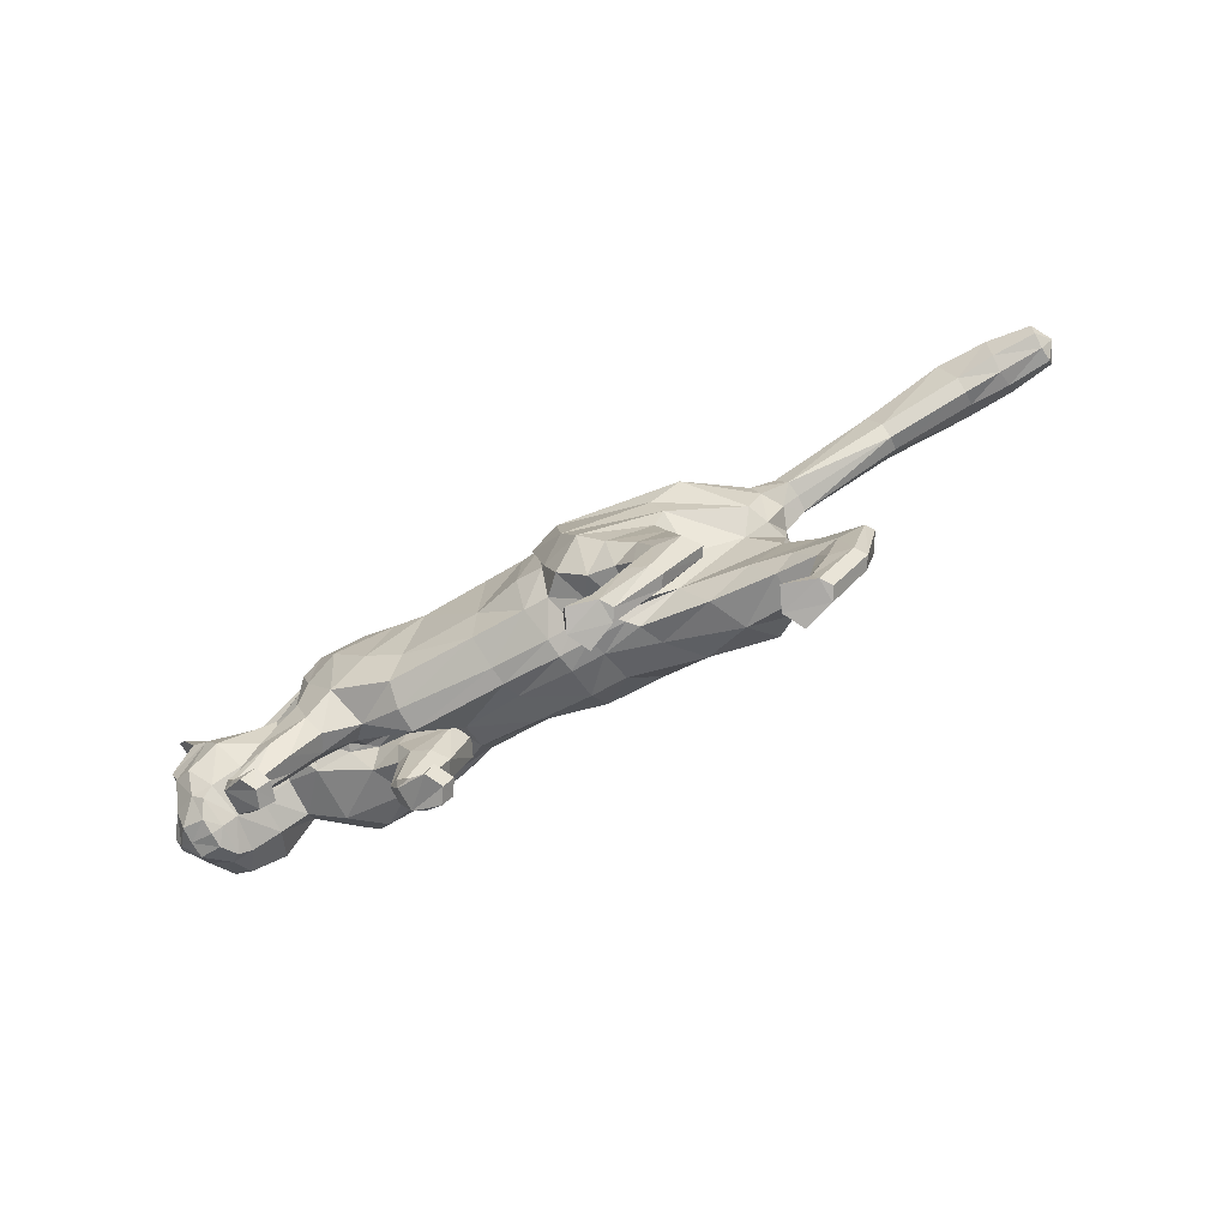
<metadata>
{"format":"obj","ext":"obj","renderer":"f3d","projection":"perspective","resolution":1024,"background":"white","views":[{"elev":-79.1,"azim":-150.2,"up":"+Y"}]}
</metadata>
<code>
o mesh_cat
v -0.1303 0.1033 0.05751
v -0.1091 0.2146 0.02739
v -0.1692 0.1421 0.03927
v -0.1446 0.198 0.01678
v -0.1626 0.1538 0.01442
v -0.1498 0.1983 0.01045
v -0.0867 0.0951 0.04514
v -0.07414 0.2239 0.02407
v 0.02892 0.1255 0.03353
v 0.01306 0.2261 0.01742
v 0.06947 0.1437 0.03359
v 0.06572 0.2284 0.01895
v -0.01116 0.1097 0.03351
v -0.01917 0.2238 0.01985
v 0.09157 0.1713 0.04489
v 0.1048 0.2398 0.02012
v 0.1524 0.1676 0.05382
v 0.154 0.2436 0.01877
v 0.1756 0.1709 0.03708
v 0.1846 0.2458 0.02411
v 0.2003 0.1884 0.0254
v 0.2298 0.2428 0.03251
v 0.2196 0.1798 0.02556
v 0.2514 0.2216 0.04768
v 0.2402 0.172 0.02536
v 0.2731 0.2138 0.01857
v 0.2475 0.165 0.02169
v 0.2696 0.1958 0.01084
v 0.269 0.1635 0.01136
v -0.04595 0.2223 0.02136
v -0.03637 0.1052 0.03349
v -0.06078 0.08705 0.006551
v 0.1102 0.1629 0.006722
v -0.1631 0.07578 0.03941
v -0.1628 0.07547 0.01057
v -0.1481 0.06304 0.03443
v -0.1481 0.06309 0.01448
v -0.1816 0.09524 0.03374
v -0.1816 0.09522 0.01503
v -0.1897 0.05911 0.03675
v -0.1897 0.05959 0.01328
v -0.1742 0.05464 0.03419
v -0.1741 0.05483 0.01512
v -0.2037 0.069 0.03388
v -0.2075 0.07092 0.01639
v -0.1795 0.03342 0.03667
v -0.1793 0.03349 0.01437
v -0.1689 0.03796 0.03266
v -0.1688 0.03797 0.01702
v -0.1947 0.03006 0.03242
v -0.1947 0.03006 0.01718
v -0.1659 0.01161 0.03543
v -0.166 0.01171 0.01574
v -0.1643 0.02098 0.03172
v -0.1643 0.02098 0.01802
v -0.1691 0.000305 0.03281
v -0.1691 0.000306 0.01693
v -0.1465 0.01371 0.03479
v -0.1465 0.01407 0.01639
v -0.1484 0.001818 0.03881
v -0.1484 0.001957 0.009355
v 0.07963 0.1518 0.03901
v 0.1287 0.1526 0.03899
v 0.1162 0.1322 0.03303
v 0.08094 0.1499 0.01414
v 0.14 0.1536 0.01493
v 0.09395 0.1197 0.03798
v 0.09414 0.1196 0.01549
v 0.119 0.1333 0.01496
v 0.1235 0.09816 0.01943
v 0.1104 0.08929 0.01804
v 0.1238 0.09695 0.03084
v 0.1101 0.08853 0.03279
v 0.1131 0.06713 0.01649
v 0.09898 0.07088 0.01808
v 0.1131 0.06704 0.03319
v 0.09932 0.07172 0.03267
v 0.09248 0.05716 0.01526
v 0.08607 0.06563 0.01411
v 0.09337 0.05679 0.0369
v 0.08645 0.06569 0.03743
v -0.1222 0.13 0.05975
v -0.1551 0.1602 0.04576
v -0.1647 0.174 0.01453
v -0.07884 0.1202 0.04921
v 0.02565 0.1558 0.04169
v 0.06877 0.1633 0.04171
v -0.01506 0.1356 0.04836
v 0.09478 0.1759 0.05052
v 0.1649 0.1902 0.05812
v 0.177 0.1923 0.0495
v 0.2039 0.2092 0.03393
v 0.2297 0.1963 0.04441
v 0.2551 0.1711 0.02586
v -0.05478 0.1254 0.04836
v -0.108 0.1745 0.06053
v -0.07144 0.168 0.05454
v 0.02448 0.2035 0.05036
v 0.07393 0.2109 0.0504
v -0.01676 0.1842 0.05117
v 0.1005 0.2149 0.05327
v 0.1651 0.2189 0.05515
v 0.1787 0.2217 0.04617
v 0.2083 0.2241 0.03476
v 0.2401 0.2143 0.04648
v 0.2688 0.2048 0.04009
v 0.2671 0.1952 0.0228
v -0.04304 0.1776 0.05264
v -0.1467 0.1791 0.04612
v -0.158 0.1883 0.019
v 0.1272 0.1691 0.05128
v 0.1332 0.2405 0.01835
v 0.131 0.166 0.005647
v 0.1083 0.1584 0.045
v 0.107 0.1272 0.01139
v 0.1168 0.1512 0.007648
v 0.107 0.1271 0.0389
v 0.1167 0.09237 0.0162
v 0.1169 0.09096 0.03448
v 0.104 0.06453 0.01415
v 0.1047 0.06488 0.03692
v 0.1369 0.1899 0.05857
v 0.1405 0.2195 0.05604
v 0.2534 0.1586 0.01055
v 0.2828 0.1811 0.004213
v 0.2714 0.1787 0.01992
v 0.2296 0.253 0.01733
v 0.2611 0.2405 0.01969
v 0.2608 0.2413 0.05085
v 0.2599 0.2626 0.03645
v 0.2431 0.2587 0.02841
v 0.264 0.2472 0.02609
v 0.2693 0.2604 0.0377
v 0.271 0.264 0.04812
v -0.1739 0.1977 0.01397
v -0.181 0.1839 0.01085
v -0.1696 0.2069 0.01018
v -0.2458 0.23 0.01503
v -0.2518 0.2124 0.00934
v -0.2413 0.2438 0.009583
v -0.3035 0.2448 0.01974
v -0.3091 0.2227 0.009843
v -0.2996 0.2617 0.01323
v -0.3382 0.2411 0.01885
v -0.3363 0.2236 0.01124
v -0.34 0.2544 0.01385
v -0.3681 0.234 0.01443
v -0.3668 0.2243 0.01021
v -0.3694 0.2414 0.01165
v -0.1457 0.08993 0.04737
v -0.1053 0.07317 0.01136
v -0.1711 0.1222 0.03671
v -0.1165 0.0748 0.03637
v -0.1367 0.08696 0.006426
v -0.1601 0.1232 0.01151
v -0.06743 0.09027 0.02249
v 0.08353 0.1629 0.01706
v 0.02882 0.1149 0.01223
v -0.009836 0.09823 0.01216
v -0.1867 0.0971 0.01938
v -0.2114 0.07232 0.02239
v -0.2001 0.03061 0.0248
v -0.1743 0.000335 0.02459
v -0.1428 0.01442 0.02522
v -0.1412 0.002832 0.02462
v 0.07321 0.1513 0.02607
v 0.08614 0.1173 0.02628
v 0.1047 0.08957 0.02493
v 0.09972 0.0739 0.0253
v 0.08658 0.05607 0.02714
v 0.07954 0.06427 0.02707
v -0.03278 0.09577 0.01215
v 0.07024 0.1335 0.01651
v 0.2642 0.1908 0.03706
v 0.2518 0.1844 0.03966
v -0.0915 0.09958 -2.2e-05
v -0.1071 0.2184 6e-06
v -0.1407 0.1447 8.7e-05
v -0.1423 0.2049 1.4e-05
v -0.1573 0.1537 5.9e-05
v -0.1474 0.2025 1.6e-05
v -0.05437 0.08865 -0.000115
v -0.07114 0.2275 -1.5e-05
v 0.03168 0.1083 6e-06
v 0.01511 0.2325 0
v 0.06437 0.2343 0
v -0.008277 0.09571 -7.2e-05
v -0.01971 0.2298 0
v 0.09808 0.2408 3e-06
v 0.1495 0.2477 2e-06
v 0.1793 0.2498 0
v 0.1993 0.1887 0
v 0.2305 0.2548 0
v 0.2185 0.1772 0
v 0.2582 0.2411 0
v 0.2357 0.1683 0
v 0.2733 0.2143 0
v 0.2453 0.1613 0
v 0.2703 0.1965 0
v 0.253 0.157 0
v 0.2793 0.173 0
v -0.04446 0.2267 -1.5e-05
v -0.02926 0.09263 -9.7e-05
v -0.05273 0.1132 -0.05754
v -0.09593 0.2158 -0.02738
v -0.1041 0.1516 -0.03877
v -0.1421 0.1983 -0.01673
v -0.1518 0.1554 -0.01428
v -0.1498 0.1983 -0.01042
v -0.03166 0.1012 -0.04544
v -0.0632 0.2247 -0.02411
v 0.03511 0.1177 -0.03354
v 0.01306 0.2261 -0.01742
v 0.09606 0.1296 -0.03353
v 0.06413 0.2262 -0.01895
v -0.002202 0.1105 -0.03363
v -0.01646 0.2239 -0.01988
v 0.1347 0.1475 -0.04467
v 0.0952 0.2341 -0.02008
v 0.1583 0.2027 -0.05359
v 0.1445 0.244 -0.01874
v 0.1656 0.2075 -0.03694
v 0.1764 0.2477 -0.02407
v 0.1954 0.1957 -0.02538
v 0.2298 0.2428 -0.03251
v 0.2196 0.1799 -0.02556
v 0.2514 0.2216 -0.04768
v 0.2402 0.172 -0.02536
v 0.2731 0.2138 -0.01857
v 0.2475 0.165 -0.02169
v 0.2696 0.1958 -0.01084
v 0.269 0.1635 -0.01136
v -0.03854 0.2228 -0.02141
v -0.01925 0.1068 -0.03369
v -0.04866 0.08949 -0.006784
v 0.1392 0.1567 -0.006495
v 0.1756 0.1709 5.2e-05
v -0.08453 0.08655 -0.03926
v -0.08429 0.08636 -0.01042
v -0.0667 0.07863 -0.03445
v -0.06657 0.07855 -0.01449
v -0.1029 0.106 -0.03332
v -0.1027 0.1059 -0.0146
v -0.09409 0.05782 -0.03655
v -0.09371 0.05774 -0.01308
v -0.07906 0.05921 -0.03405
v -0.07902 0.05925 -0.01498
v -0.1109 0.06019 -0.03361
v -0.1154 0.06042 -0.0161
v -0.07439 0.03692 -0.0365
v -0.0744 0.03691 -0.01419
v -0.06619 0.04482 -0.03252
v -0.06612 0.04484 -0.01689
v -0.08759 0.0282 -0.03219
v -0.08755 0.02823 -0.01696
v -0.05251 0.02001 -0.03529
v -0.0525 0.02008 -0.0156
v -0.05454 0.03037 -0.03159
v -0.05434 0.03036 -0.0179
v -0.05543 0.009082 -0.03265
v -0.05542 0.009105 -0.01677
v -0.0327 0.01875 -0.0347
v -0.03267 0.01887 -0.01631
v -0.03644 0.007491 -0.0387
v -0.03632 0.00765 -0.009244
v 0.1546 0.1349 -0.03878
v 0.1702 0.179 -0.03875
v 0.1953 0.1368 -0.0328
v 0.1569 0.1349 -0.01391
v 0.1687 0.1818 -0.01469
v 0.1793 0.1175 -0.03775
v 0.177 0.1163 -0.01526
v 0.1979 0.1396 -0.01473
v 0.2112 0.1047 -0.0192
v 0.2017 0.08982 -0.0178
v 0.212 0.1034 -0.03061
v 0.2019 0.09191 -0.03255
v 0.2062 0.07225 -0.01626
v 0.1891 0.0743 -0.01784
v 0.2059 0.07198 -0.03295
v 0.1892 0.07531 -0.03243
v 0.1891 0.05727 -0.01502
v 0.1797 0.06263 -0.01387
v 0.1896 0.05706 -0.03667
v 0.1796 0.06304 -0.03719
v -0.1707 0.1766 1.5e-05
v -0.04263 0.1396 -0.05975
v -0.09931 0.1679 -0.04538
v -0.1622 0.1744 -0.01448
v -0.02489 0.1258 -0.0495
v 0.02864 0.1438 -0.04169
v 0.08374 0.1482 -0.04168
v -0.004306 0.1364 -0.04849
v 0.1074 0.163 -0.05045
v 0.1428 0.2091 -0.05792
v 0.1553 0.2105 -0.04936
v 0.1936 0.2206 -0.03392
v 0.2297 0.1963 -0.04441
v 0.2551 0.1711 -0.02586
v -0.02291 0.1284 -0.04861
v 0.2695 0.1633 0
v -0.03859 0.1822 -0.06049
v -0.01766 0.173 -0.05478
v 0.0201 0.1932 -0.05033
v 0.06623 0.1936 -0.05033
v -0.007943 0.1847 -0.05127
v 0.08891 0.2013 -0.0532
v 0.1374 0.223 -0.05501
v 0.1624 0.2293 -0.04612
v 0.2068 0.2253 -0.03475
v 0.2401 0.2143 -0.04648
v 0.2688 0.2048 -0.04009
v 0.2671 0.1952 -0.0228
v -0.02087 0.1793 -0.05282
v -0.121 0.1825 -0.04594
v -0.1579 0.1883 -0.01897
v 0.1271 0.2446 6e-06
v 0.1528 0.1806 -0.05104
v 0.1219 0.2383 -0.01831
v 0.1484 0.1706 -0.005398
v 0.1617 0.1614 -0.04477
v 0.1878 0.1279 -0.01115
v 0.1676 0.1621 -0.007408
v 0.1886 0.1294 -0.03867
v 0.2064 0.09721 -0.01597
v 0.2072 0.09565 -0.03424
v 0.1982 0.06937 -0.01392
v 0.1972 0.06878 -0.03668
v 0.1302 0.1905 -0.05837
v 0.1138 0.2145 -0.05592
v 0.283 0.1815 0
v 0.2534 0.1586 -0.01055
v 0.2828 0.1811 -0.004213
v 0.2715 0.1787 -0.01992
v 0.2296 0.253 -0.01733
v 0.2611 0.2405 -0.01969
v 0.2608 0.2413 -0.05085
v 0.2599 0.2626 -0.03645
v 0.2431 0.2587 -0.02841
v 0.264 0.2472 -0.02609
v 0.2693 0.2604 -0.0377
v 0.271 0.264 -0.04812
v 0.09856 0.1218 0.00033
v 0.1166 0.1598 0.000475
v 0.1502 0.1705 0.000134
v 0.1382 0.1676 0.00045
v -0.182 0.1837 1.6e-05
v -0.1739 0.1977 -0.01394
v -0.181 0.184 -0.01082
v -0.1683 0.2121 1.6e-05
v -0.1696 0.2069 -0.01015
v -0.2457 0.23 -0.01499
v -0.2518 0.2124 -0.009308
v -0.2401 0.2512 1.6e-05
v -0.2525 0.2071 1.6e-05
v -0.241 0.2438 -0.009551
v -0.3035 0.2448 -0.01971
v -0.3093 0.2227 -0.009811
v -0.3 0.2695 1.6e-05
v -0.3093 0.217 1.6e-05
v -0.2996 0.2617 -0.0132
v -0.3382 0.2411 -0.01882
v -0.3363 0.2236 -0.01121
v -0.3424 0.2608 1.6e-05
v -0.3349 0.2197 1.6e-05
v -0.34 0.2544 -0.01382
v -0.3681 0.234 -0.01439
v -0.3668 0.2243 -0.01018
v -0.3708 0.2449 1.6e-05
v -0.3659 0.222 1.6e-05
v -0.3694 0.2414 -0.01162
v -0.3757 0.2323 1.6e-05
v -0.06728 0.1006 -0.04732
v -0.05842 0.08171 -0.01154
v -0.09617 0.1332 -0.03624
v -0.04879 0.08579 -0.03657
v -0.07793 0.095 -0.006378
v -0.106 0.131 -0.01111
v -0.0401 0.09447 -0.02272
v 0.1269 0.1385 -0.01686
v 0.03306 0.1092 -0.01223
v -0.007077 0.09847 -0.0123
v -0.108 0.1073 -0.01891
v -0.1194 0.05947 -0.02208
v -0.09279 0.02682 -0.02456
v -0.06035 0.008684 -0.02442
v -0.02889 0.01805 -0.02514
v -0.02945 0.006363 -0.02452
v 0.1502 0.1297 -0.02584
v 0.1706 0.1116 -0.02605
v 0.1971 0.09101 -0.0247
v 0.1892 0.07818 -0.02506
v 0.184 0.05428 -0.0269
v 0.1745 0.05901 -0.02683
v -0.02588 0.09646 -0.01235
v 0.09928 0.1225 -0.01645
v 0.2642 0.1908 -0.03706
v 0.2518 0.1844 -0.03966
f 39 154 35
f 20 22 127
f 4 110 109
f 116 33 113
f 157 11 173
f 176 155 178
f 58 52 60
f 176 182 32
f 51 41 47
f 50 40 44
f 55 47 49
f 46 54 48
f 53 55 59
f 237 66 345
f 157 65 166
f 114 15 62
f 116 69 115
f 118 74 120
f 17 63 19
f 103 92 104
f 83 5 3
f 152 1 3
f 20 104 22
f 178 5 180
f 74 78 120
f 76 121 80
f 119 76 72
f 117 72 64
f 66 113 345
f 22 131 127
f 130 129 134
f 132 130 133
f 133 130 134
f 39 155 154
f 25 27 94
f 54 58 164
f 345 113 346
f 33 343 344
f 286 136 347
f 151 176 32
f 343 157 173
f 32 172 156
f 155 39 160
f 89 111 122
f 164 54 55
f 132 133 129
f 133 134 129
f 23 196 25
f 124 27 198
f 4 6 110
f 116 65 33
f 157 15 11
f 152 160 38
f 176 154 155
f 37 35 154
f 51 45 41
f 35 43 41
f 50 46 40
f 55 53 47
f 46 52 54
f 52 56 60
f 156 7 153
f 157 33 65
f 116 66 69
f 118 70 74
f 67 73 119
f 103 91 92
f 301 201 29
f 152 150 1
f 20 103 104
f 10 188 14
f 109 110 84
f 119 121 76
f 63 17 111
f 66 116 113
f 22 24 129
f 132 131 130
f 286 84 136
f 343 33 157
f 155 152 3
f 126 94 29
f 77 169 75
f 75 79 171
f 76 80 170
f 60 56 165
f 56 163 57
f 200 124 198
f 94 175 25
f 107 174 126
f 151 154 176
f 165 58 60
f 7 95 85
f 105 22 104
f 59 165 61
f 155 5 178
f 102 91 103
f 369 146 364
f 114 111 15
f 72 74 70
f 173 184 343
f 139 360 355
f 95 97 85
f 144 142 141
f 145 370 365
f 173 9 158
f 84 180 5
f 123 90 102
f 38 150 152
f 7 82 1
f 21 237 192
f 101 122 123
f 372 148 147
f 46 42 40
f 128 131 132
f 179 6 4
f 100 30 108
f 93 104 92
f 53 61 57
f 91 21 92
f 21 194 23
f 156 151 32
f 73 169 77
f 174 94 126
f 43 47 41
f 78 75 120
f 31 88 95
f 73 121 119
f 344 113 33
f 350 140 137
f 128 129 24
f 114 64 63
f 157 62 15
f 126 28 107
f 2 97 8
f 23 92 21
f 110 136 84
f 87 15 89
f 147 145 144
f 181 137 6
f 34 42 36
f 65 167 166
f 177 8 183
f 2 109 96
f 197 28 199
f 99 89 101
f 129 131 22
f 372 149 369
f 144 149 147
f 146 141 143
f 39 41 45
f 107 106 174
f 110 137 135
f 76 78 74
f 105 106 24
f 57 165 56
f 122 17 90
f 163 50 162
f 1 153 7
f 12 185 10
f 62 167 67
f 83 96 109
f 175 105 93
f 139 141 142
f 52 50 56
f 197 128 26
f 88 108 95
f 158 13 159
f 98 14 100
f 37 153 36
f 156 31 7
f 160 44 38
f 168 68 71
f 38 40 34
f 9 88 13
f 16 123 112
f 71 169 168
f 199 125 331
f 90 19 91
f 136 355 347
f 18 103 20
f 83 84 5
f 24 26 128
f 70 115 69
f 79 170 171
f 62 117 114
f 80 77 81
f 160 45 161
f 201 126 29
f 12 189 186
f 45 162 161
f 19 66 237
f 2 179 4
f 36 43 37
f 86 11 87
f 142 365 360
f 85 96 82
f 196 27 25
f 48 55 49
f 18 191 190
f 82 3 1
f 42 49 43
f 137 138 135
f 301 124 200
f 108 8 97
f 44 162 50
f 98 87 99
f 98 12 10
f 63 69 66
f 317 16 112
f 136 138 139
f 170 81 171
f 12 101 16
f 190 112 18
f 127 195 193
f 159 203 187
f 164 55 54
f 202 14 188
f 183 30 202
f 127 191 20
f 150 36 153
f 354 143 140
f 168 67 167
f 51 53 57
f 71 120 75
f 65 115 68
f 68 118 71
f 86 100 88
f 138 143 141
f 51 163 162
f 123 18 112
f 364 143 359
f 187 158 159
f 77 171 81
f 94 124 29
f 107 28 26
f 119 117 67
f 201 331 125
f 93 25 175
f 182 172 32
f 64 70 69
f 13 172 159
f 243 239 377
f 223 335 225
f 207 315 316
f 323 320 236
f 380 396 214
f 176 178 378
f 262 256 258
f 176 235 182
f 255 251 245
f 254 248 244
f 259 253 251
f 250 252 258
f 257 263 259
f 237 345 270
f 380 389 269
f 321 266 218
f 323 322 273
f 325 327 278
f 220 222 267
f 309 310 297
f 288 206 208
f 375 206 204
f 223 225 310
f 178 180 208
f 278 327 282
f 280 284 328
f 326 276 280
f 324 268 276
f 270 345 320
f 225 335 339
f 338 342 337
f 340 341 338
f 341 342 338
f 243 377 378
f 228 299 230
f 258 387 262
f 345 346 320
f 236 344 343
f 286 347 349
f 374 235 176
f 343 396 380
f 235 379 395
f 378 383 243
f 329 218 294
f 387 259 258
f 340 337 341
f 341 337 342
f 226 196 194
f 332 198 230
f 207 316 209
f 323 236 269
f 380 214 218
f 375 383 378
f 176 378 377
f 241 377 239
f 255 245 249
f 239 247 241
f 254 244 250
f 259 251 257
f 250 258 256
f 256 264 260
f 379 376 210
f 380 269 236
f 323 273 270
f 325 278 274
f 271 326 277
f 309 297 296
f 301 232 201
f 375 204 373
f 223 310 309
f 213 188 185
f 315 289 316
f 326 280 328
f 267 318 220
f 270 320 323
f 225 337 227
f 340 338 339
f 286 349 289
f 343 380 236
f 378 206 375
f 334 232 299
f 281 279 392
f 279 394 283
f 280 393 284
f 264 388 260
f 260 261 386
f 200 198 332
f 299 228 398
f 313 334 397
f 374 377 241
f 388 262 387
f 290 234 210
f 311 225 227
f 263 388 387
f 178 206 378
f 308 296 295
f 366 369 364
f 321 318 267
f 276 278 280
f 343 381 396
f 353 360 358
f 290 314 300
f 358 362 357
f 363 370 368
f 396 212 214
f 180 289 208
f 330 295 329
f 242 373 238
f 204 290 210
f 224 237 222
f 307 329 294
f 372 368 370
f 250 246 252
f 336 339 335
f 179 209 181
f 314 217 306
f 298 310 311
f 257 265 263
f 297 222 296
f 226 192 224
f 379 374 376
f 281 391 277
f 397 299 398
f 247 251 253
f 279 282 327
f 300 216 234
f 277 328 281
f 236 346 344
f 350 356 354
f 336 337 340
f 321 268 324
f 218 389 380
f 334 231 333
f 211 302 205
f 224 298 226
f 349 316 289
f 294 214 292
f 363 367 362
f 351 181 209
f 238 246 244
f 269 390 272
f 183 205 177
f 205 315 207
f 197 231 229
f 305 294 292
f 337 339 338
f 372 371 367
f 362 371 366
f 366 357 362
f 249 239 243
f 313 312 229
f 316 351 209
f 282 280 278
f 312 311 227
f 261 388 265
f 295 318 329
f 386 254 260
f 204 376 373
f 215 185 186
f 266 390 389
f 288 302 287
f 398 311 397
f 353 357 352
f 260 250 256
f 197 336 195
f 314 293 300
f 381 216 212
f 217 304 306
f 240 374 241
f 379 234 395
f 383 248 384
f 272 391 275
f 238 248 242
f 216 291 212
f 219 330 307
f 275 392 279
f 199 333 231
f 296 220 295
f 355 349 347
f 221 309 308
f 208 315 288
f 227 229 312
f 274 322 325
f 283 393 282
f 266 324 271
f 285 328 284
f 383 249 243
f 201 334 333
f 186 219 215
f 249 385 255
f 222 270 267
f 207 177 205
f 240 247 246
f 292 212 291
f 358 365 363
f 287 303 290
f 196 230 198
f 253 258 252
f 190 223 221
f 287 206 288
f 246 253 252
f 352 351 348
f 301 332 232
f 211 314 303
f 248 385 384
f 305 291 304
f 304 215 305
f 267 273 268
f 319 189 317
f 349 352 348
f 393 285 284
f 215 307 305
f 221 317 190
f 335 195 336
f 187 395 382
f 258 263 387
f 188 233 202
f 202 211 183
f 335 191 193
f 373 240 238
f 354 361 359
f 271 391 390
f 261 251 255
f 275 327 325
f 269 322 323
f 272 325 322
f 306 291 293
f 352 361 356
f 255 386 261
f 319 308 330
f 361 364 359
f 382 184 187
f 394 281 285
f 299 332 230
f 313 229 231
f 271 276 326
f 201 333 331
f 228 298 398
f 235 203 182
f 268 274 276
f 382 234 216
f 58 54 52
f 89 15 111
f 23 194 196
f 152 155 160
f 35 37 43
f 10 185 188
f 151 37 154
f 165 164 58
f 7 31 95
f 105 24 22
f 59 164 165
f 155 3 5
f 102 90 91
f 369 149 146
f 114 63 111
f 72 76 74
f 173 158 184
f 139 142 360
f 95 108 97
f 144 145 142
f 145 148 370
f 173 11 9
f 84 286 180
f 123 122 90
f 38 34 150
f 7 85 82
f 21 19 237
f 101 89 122
f 372 370 148
f 46 48 42
f 128 127 131
f 179 181 6
f 100 14 30
f 93 105 104
f 53 59 61
f 91 19 21
f 21 192 194
f 156 153 151
f 73 168 169
f 174 175 94
f 43 49 47
f 78 79 75
f 31 13 88
f 73 77 121
f 344 346 113
f 350 354 140
f 128 132 129
f 114 117 64
f 157 166 62
f 126 125 28
f 2 96 97
f 23 93 92
f 110 135 136
f 87 11 15
f 147 148 145
f 181 350 137
f 34 40 42
f 65 68 167
f 177 2 8
f 2 4 109
f 197 26 28
f 99 87 89
f 129 130 131
f 372 147 149
f 144 146 149
f 146 144 141
f 39 35 41
f 107 26 106
f 110 6 137
f 76 170 78
f 105 174 106
f 57 61 165
f 122 111 17
f 163 56 50
f 1 150 153
f 12 186 185
f 62 166 167
f 83 82 96
f 175 174 105
f 139 138 141
f 52 46 50
f 197 195 128
f 88 100 108
f 158 9 13
f 98 10 14
f 37 151 153
f 156 172 31
f 160 161 44
f 168 167 68
f 38 44 40
f 9 86 88
f 16 101 123
f 71 75 169
f 199 28 125
f 90 17 19
f 136 139 355
f 18 102 103
f 83 109 84
f 24 106 26
f 70 118 115
f 79 78 170
f 62 67 117
f 80 121 77
f 160 39 45
f 201 125 126
f 12 16 189
f 45 51 162
f 19 63 66
f 2 177 179
f 36 42 43
f 86 9 11
f 142 145 365
f 85 97 96
f 196 198 27
f 48 54 55
f 18 20 191
f 82 83 3
f 42 48 49
f 137 140 138
f 301 29 124
f 108 30 8
f 44 161 162
f 98 86 87
f 98 99 12
f 63 64 69
f 317 189 16
f 136 135 138
f 170 80 81
f 12 99 101
f 190 317 112
f 127 128 195
f 159 172 203
f 164 59 55
f 202 30 14
f 183 8 30
f 127 193 191
f 150 34 36
f 354 359 143
f 168 73 67
f 51 47 53
f 71 118 120
f 65 116 115
f 68 115 118
f 86 98 100
f 138 140 143
f 51 57 163
f 123 102 18
f 364 146 143
f 187 184 158
f 77 75 171
f 94 27 124
f 119 72 117
f 93 23 25
f 182 203 172
f 64 72 70
f 13 31 172
f 262 264 256
f 329 318 218
f 226 228 196
f 375 242 383
f 239 245 247
f 213 217 188
f 374 176 377
f 388 264 262
f 290 300 234
f 311 310 225
f 263 265 388
f 178 208 206
f 308 309 296
f 366 371 369
f 321 218 318
f 276 274 278
f 343 184 381
f 353 355 360
f 290 303 314
f 358 363 362
f 363 365 370
f 396 381 212
f 180 286 289
f 330 308 295
f 242 375 373
f 204 287 290
f 224 192 237
f 307 330 329
f 372 367 368
f 250 244 246
f 336 340 339
f 179 207 209
f 314 233 217
f 298 297 310
f 257 261 265
f 297 224 222
f 226 194 192
f 379 235 374
f 281 392 391
f 397 334 299
f 247 245 251
f 279 283 282
f 300 293 216
f 277 326 328
f 236 320 346
f 350 351 356
f 336 227 337
f 321 267 268
f 218 266 389
f 334 313 231
f 211 303 302
f 224 297 298
f 349 348 316
f 294 218 214
f 363 368 367
f 351 350 181
f 238 240 246
f 269 389 390
f 183 211 205
f 205 302 315
f 197 199 231
f 305 307 294
f 337 225 339
f 372 369 371
f 362 367 371
f 366 361 357
f 249 245 239
f 313 397 312
f 316 348 351
f 282 393 280
f 312 397 311
f 261 260 388
f 295 220 318
f 386 385 254
f 204 210 376
f 215 213 185
f 266 271 390
f 288 315 302
f 398 298 311
f 353 358 357
f 260 254 250
f 197 229 336
f 314 306 293
f 381 382 216
f 217 213 304
f 240 376 374
f 379 210 234
f 383 242 248
f 272 390 391
f 238 244 248
f 216 293 291
f 219 319 330
f 275 391 392
f 199 331 333
f 296 222 220
f 355 353 349
f 221 223 309
f 208 289 315
f 227 336 229
f 274 273 322
f 283 394 393
f 266 321 324
f 285 281 328
f 383 384 249
f 201 232 334
f 186 189 219
f 249 384 385
f 222 237 270
f 207 179 177
f 240 241 247
f 292 214 212
f 358 360 365
f 287 302 303
f 196 228 230
f 253 259 258
f 190 191 223
f 287 204 206
f 246 247 253
f 352 356 351
f 301 200 332
f 211 233 314
f 248 254 385
f 305 292 291
f 304 213 215
f 267 270 273
f 319 219 189
f 349 353 352
f 393 394 285
f 215 219 307
f 221 319 317
f 335 193 195
f 187 203 395
f 258 259 263
f 188 217 233
f 202 233 211
f 335 223 191
f 373 376 240
f 354 356 361
f 271 277 391
f 261 257 251
f 275 279 327
f 269 272 322
f 272 275 325
f 306 304 291
f 352 357 361
f 255 385 386
f 319 221 308
f 361 366 364
f 382 381 184
f 394 279 281
f 299 232 332
f 271 324 276
f 228 226 298
f 235 395 203
f 268 273 274
f 382 395 234

</code>
